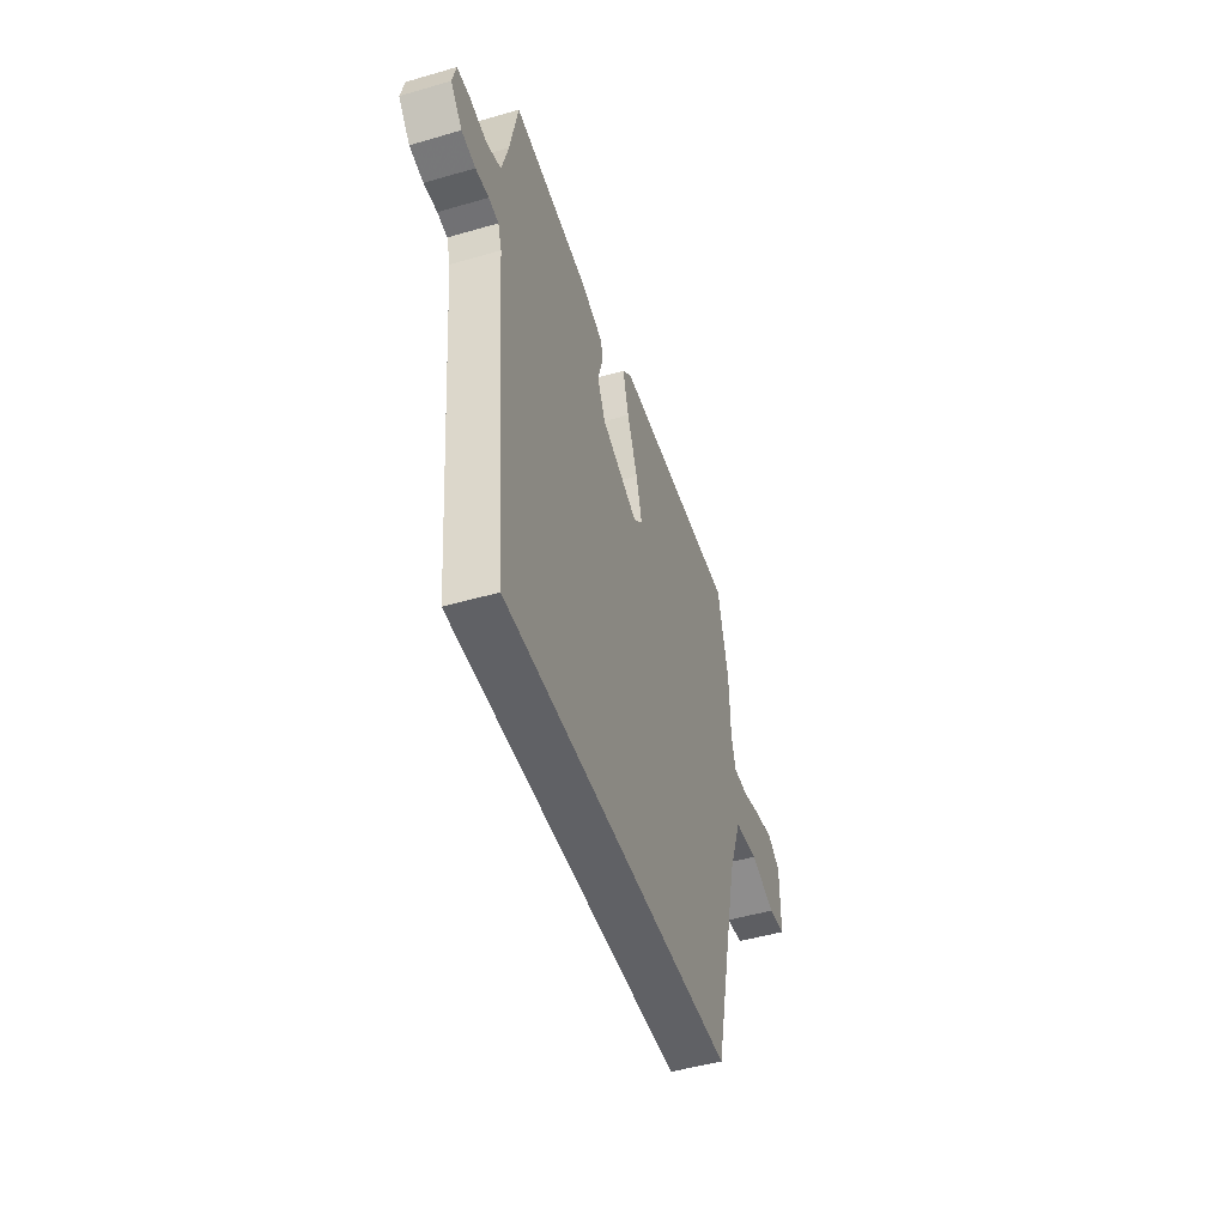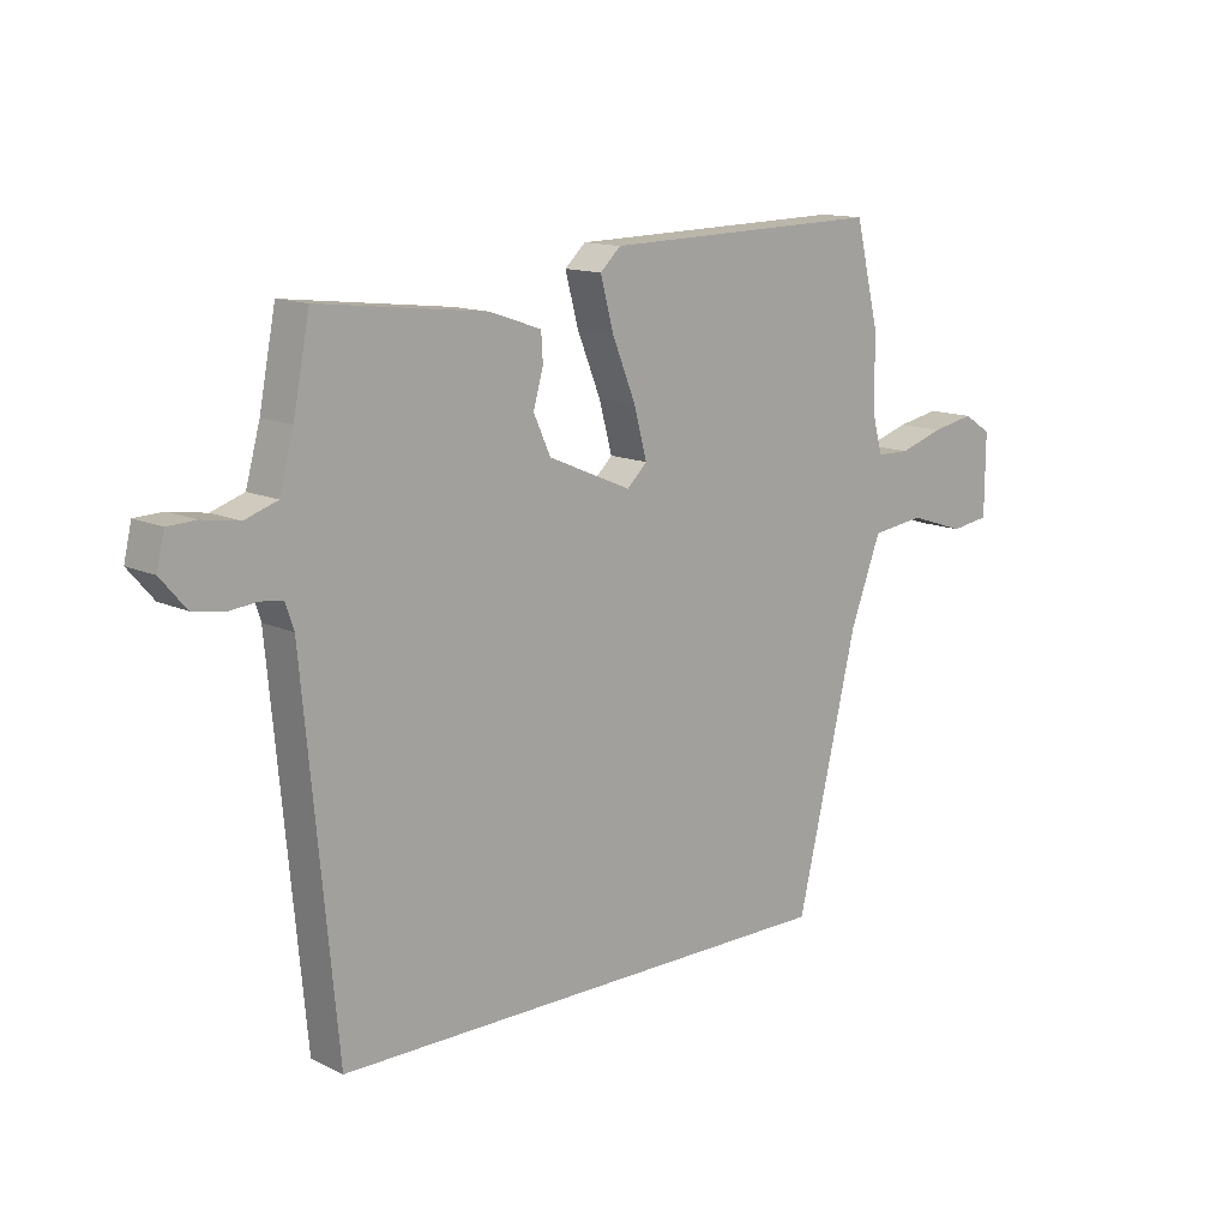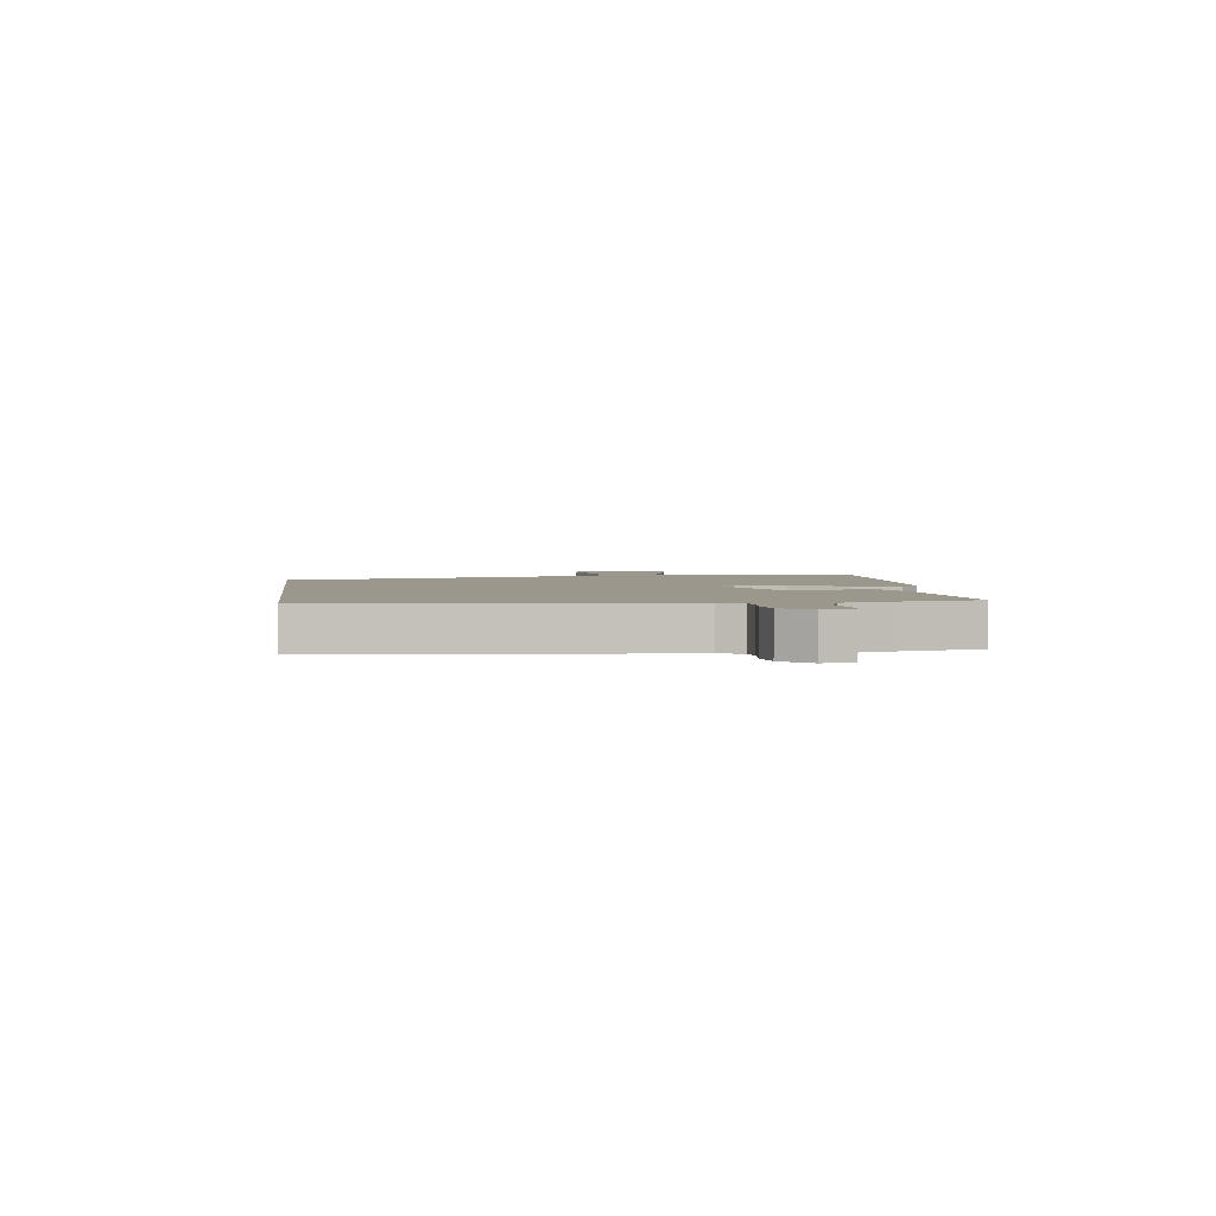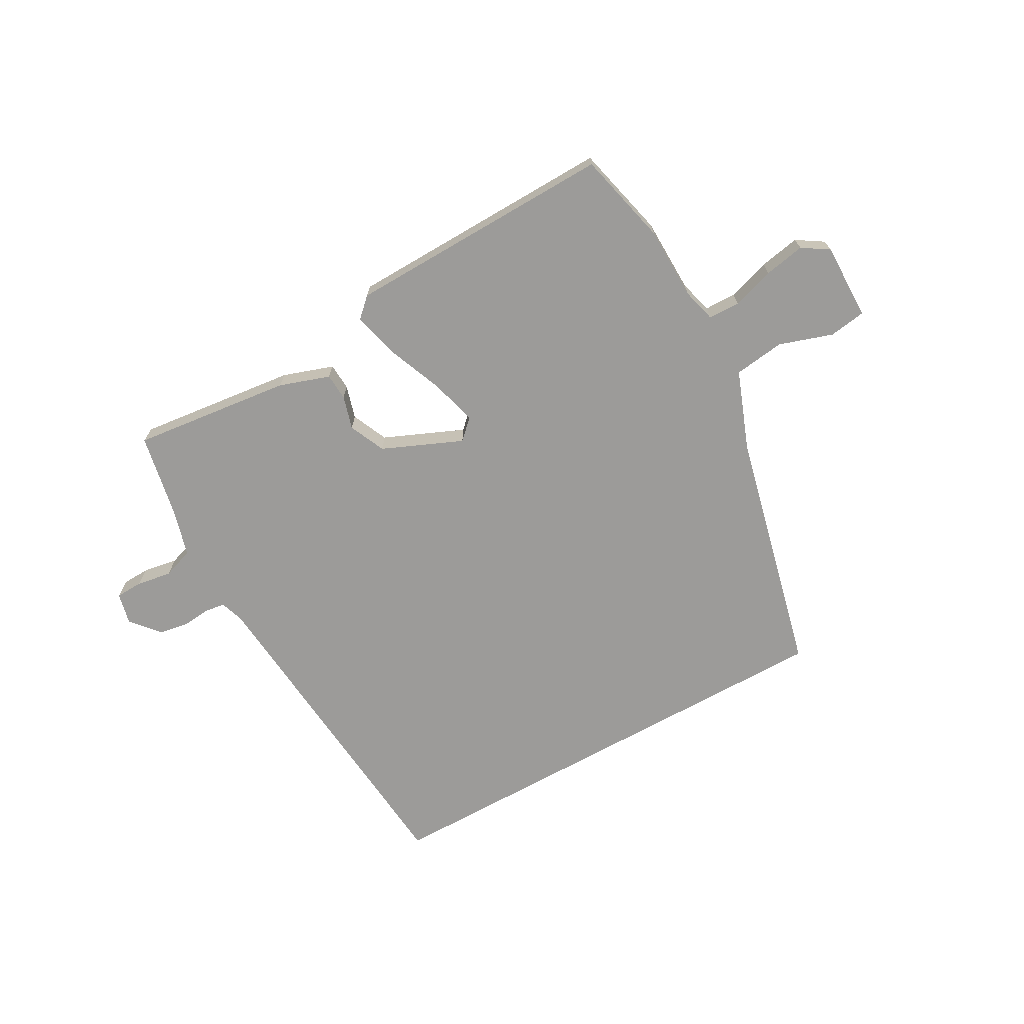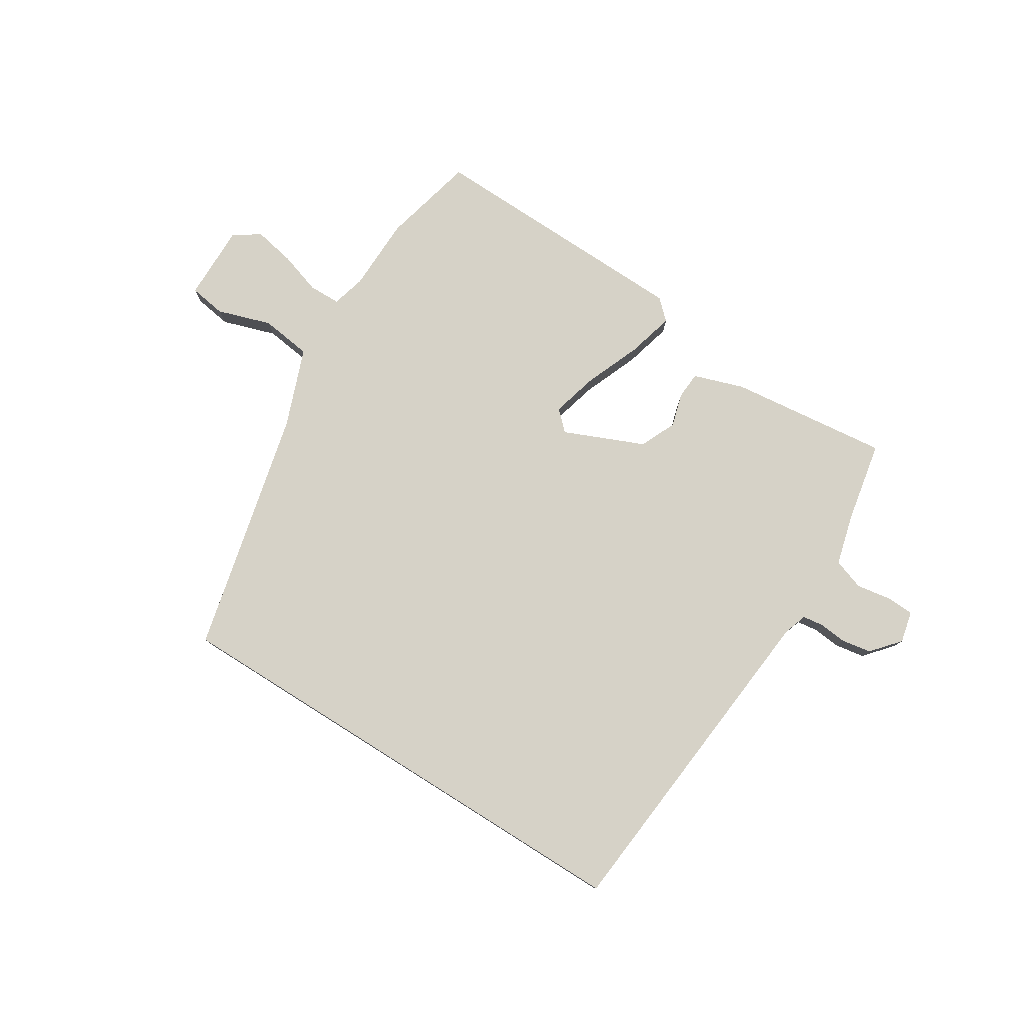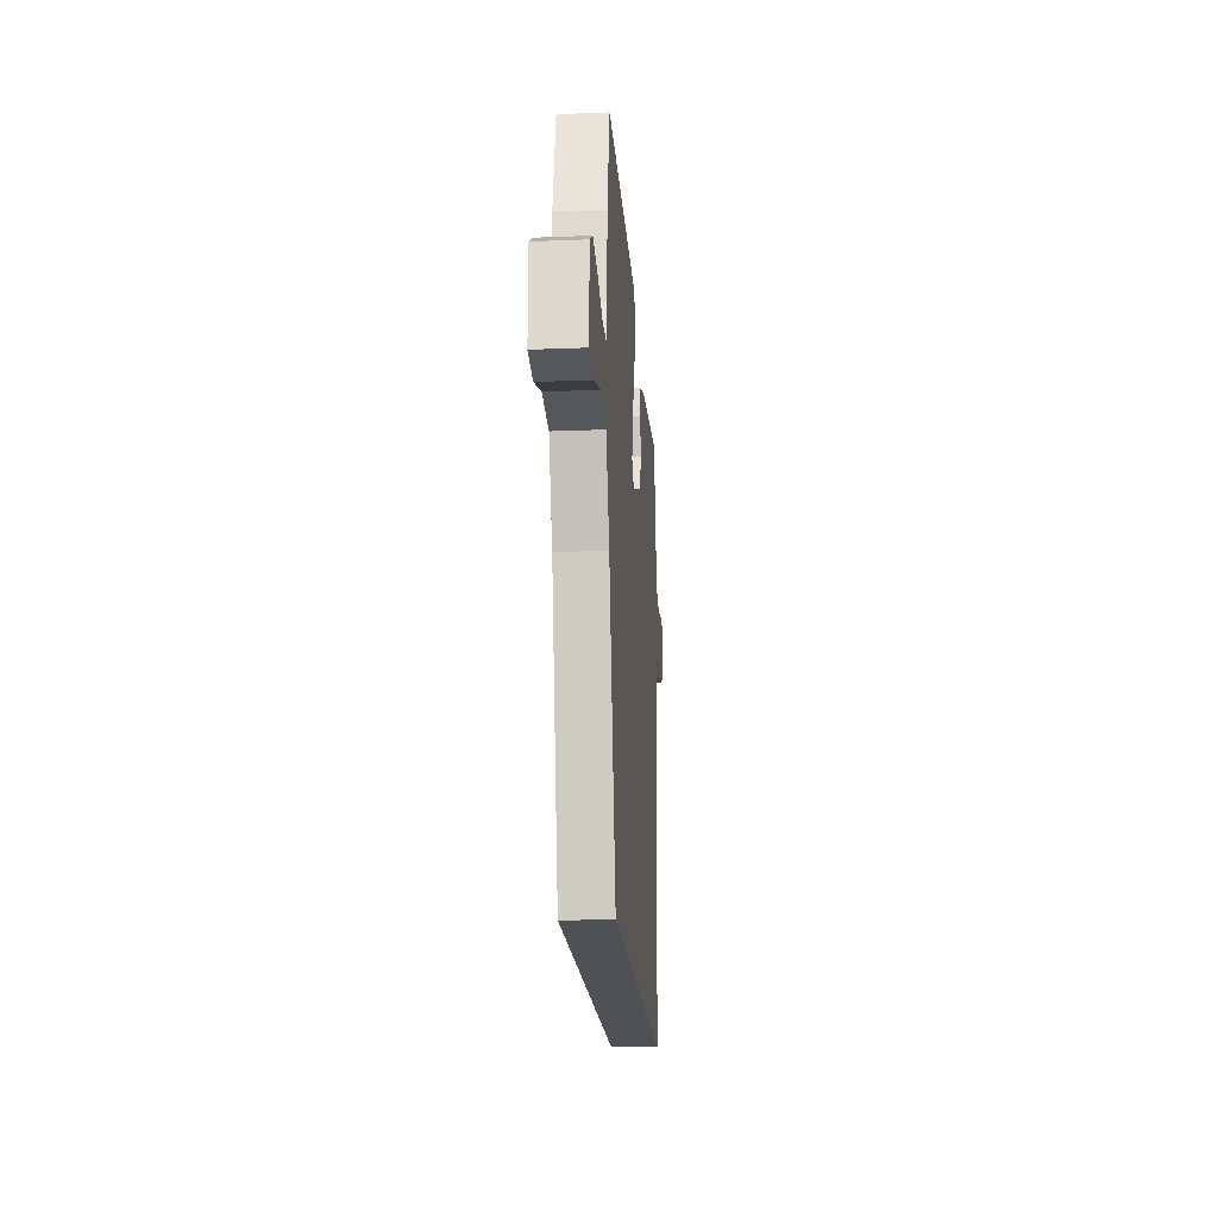
<metadata>
{"format":"obj","ext":"obj","renderer":"f3d","projection":"perspective","resolution":1024,"background":"white","views":[{"elev":-48.3,"azim":-72.0,"up":"+Z"},{"elev":13.3,"azim":-43.0,"up":"+Z"},{"elev":2.9,"azim":-97.5,"up":"+Y"},{"elev":-69.9,"azim":29.0,"up":"+Y"},{"elev":78.6,"azim":-147.9,"up":"+Y"},{"elev":-19.7,"azim":94.3,"up":"+Z"}]}
</metadata>
<code>
v 0.391 0.07 -0.5
v -0.479 0.07 -0.5
v -0.535 0.07 0.099
v -0.549 0.07 0.141
v -0.586 0.07 0.146
v -0.635 0.07 0.141
v -0.687 0.07 0.15
v -0.73 0.07 0.2
v -0.717 0.07 0.256
v -0.669 0.07 0.258
v -0.607 0.07 0.248
v -0.552 0.07 0.267
v -0.528 0.07 0.356
v -0.5 0.07 0.5
v -0.218 0.07 0.468
v -0.129 0.07 0.438
v -0.126 0.07 0.39
v -0.143 0.07 0.331
v -0.114 0.07 0.267
v 0.027 0.07 0.207
v 0.061 0.07 0.24
v 0.039 0.07 0.322
v -0.001 0.07 0.421
v -0.023 0.07 0.504
v 0.012 0.07 0.537
v 0.488 0.07 0.549
v 0.528 0.07 0.384
v 0.531 0.07 0.253
v 0.547 0.07 0.193
v 0.603 0.07 0.192
v 0.678 0.07 0.216
v 0.75 0.07 0.23
v 0.797 0.07 0.2
v 0.796 0.07 0.064
v 0.731 0.07 0.054
v 0.636 0.07 0.085
v 0.546 0.07 0.073
v 0.494 0.07 -0.065
v 0.391 0 -0.5
v -0.479 0 -0.5
v -0.535 0 0.099
v -0.549 0 0.141
v -0.586 0 0.146
v -0.635 0 0.141
v -0.687 0 0.15
v -0.73 0 0.2
v -0.717 0 0.256
v -0.669 0 0.258
v -0.607 0 0.248
v -0.552 0 0.267
v -0.528 0 0.356
v -0.5 0 0.5
v -0.218 0 0.468
v -0.129 0 0.438
v -0.126 0 0.39
v -0.143 0 0.331
v -0.114 0 0.267
v 0.027 0 0.207
v 0.061 0 0.24
v 0.039 0 0.322
v -0.001 0 0.421
v -0.023 0 0.504
v 0.012 0 0.537
v 0.488 0 0.549
v 0.528 0 0.384
v 0.531 0 0.253
v 0.547 0 0.193
v 0.603 0 0.192
v 0.678 0 0.216
v 0.75 0 0.23
v 0.797 0 0.2
v 0.796 0 0.064
v 0.731 0 0.054
v 0.636 0 0.085
v 0.546 0 0.073
v 0.494 0 -0.065
f 33 34 35 36
f 33 36 37
f 30 31 32 33
f 30 33 37
f 29 30 37
f 28 29 37 38
f 22 23 24 25
f 21 22 25 26
f 20 21 26 27
f 15 16 17 18
f 13 14 15 18
f 12 13 18 19
f 11 12 19 20
f 9 10 11
f 8 9 11
f 5 6 7 8
f 4 5 8 11
f 38 1 2 3
f 38 3 4
f 20 27 28 38
f 4 11 20 38
f 74 73 72 71
f 75 74 71
f 71 70 69 68
f 75 71 68
f 75 68 67
f 76 75 67 66
f 63 62 61 60
f 64 63 60 59
f 65 64 59 58
f 56 55 54 53
f 56 53 52 51
f 57 56 51 50
f 58 57 50 49
f 49 48 47
f 49 47 46
f 46 45 44 43
f 49 46 43 42
f 41 40 39 76
f 42 41 76
f 76 66 65 58
f 76 58 49 42
f 1 39 40 2
f 2 40 41 3
f 3 41 42 4
f 4 42 43 5
f 5 43 44 6
f 6 44 45 7
f 7 45 46 8
f 8 46 47 9
f 9 47 48 10
f 10 48 49 11
f 11 49 50 12
f 12 50 51 13
f 13 51 52 14
f 14 52 53 15
f 15 53 54 16
f 16 54 55 17
f 17 55 56 18
f 18 56 57 19
f 19 57 58 20
f 20 58 59 21
f 21 59 60 22
f 22 60 61 23
f 23 61 62 24
f 24 62 63 25
f 25 63 64 26
f 26 64 65 27
f 27 65 66 28
f 28 66 67 29
f 29 67 68 30
f 30 68 69 31
f 31 69 70 32
f 32 70 71 33
f 33 71 72 34
f 34 72 73 35
f 35 73 74 36
f 36 74 75 37
f 37 75 76 38
f 38 76 39 1

</code>
